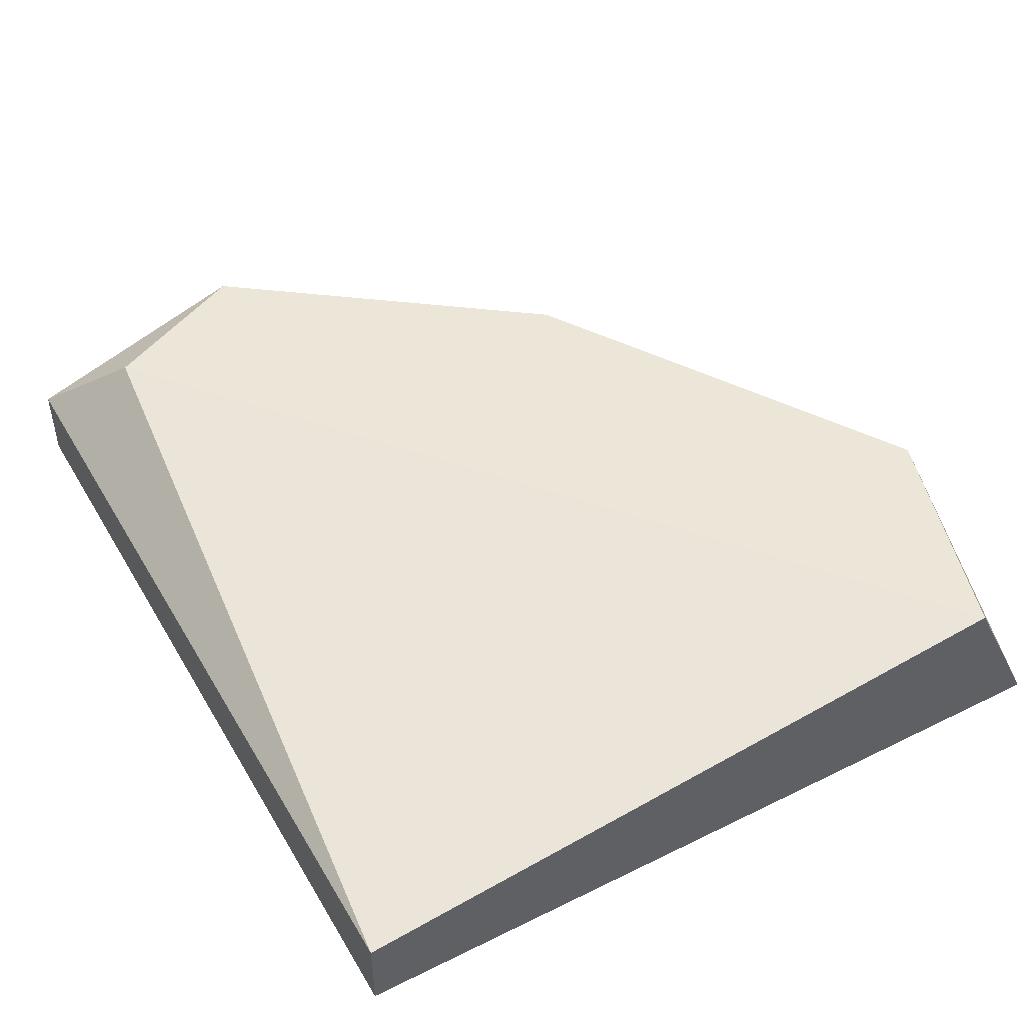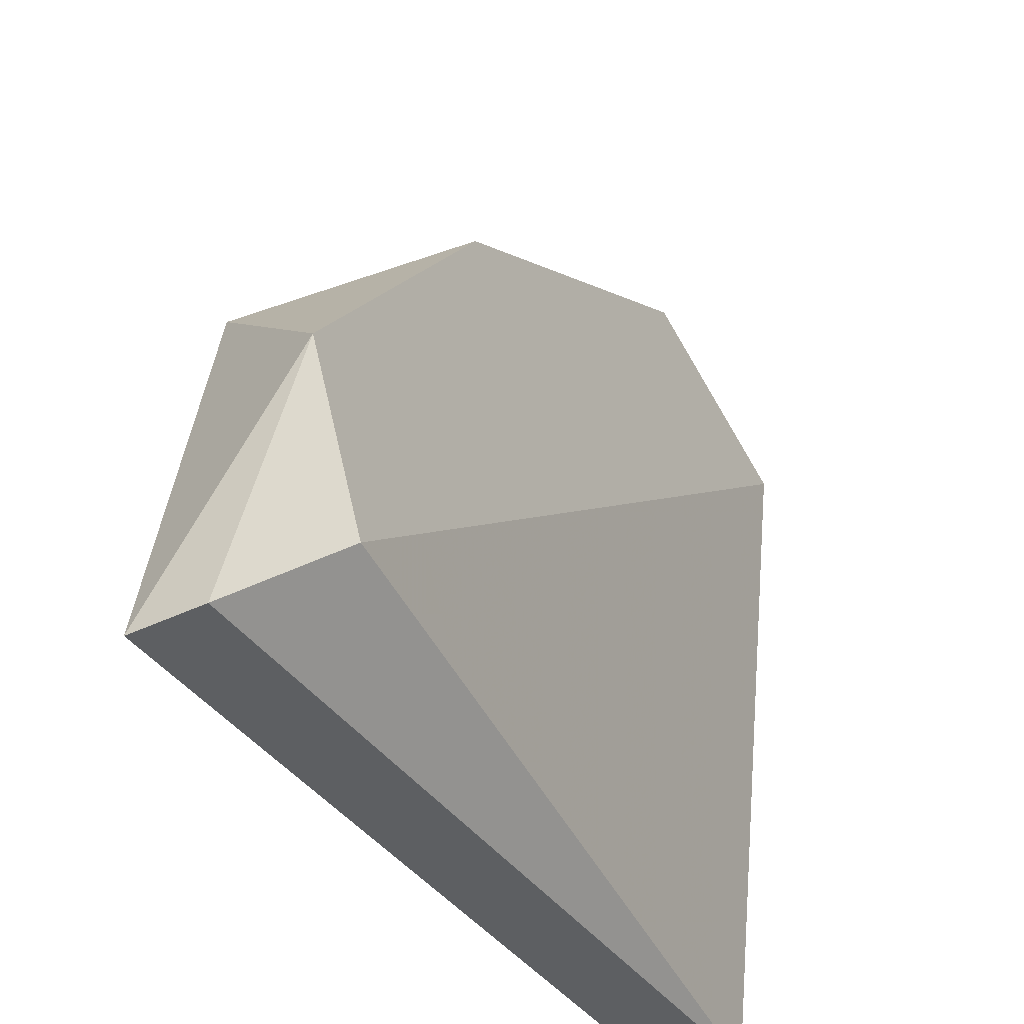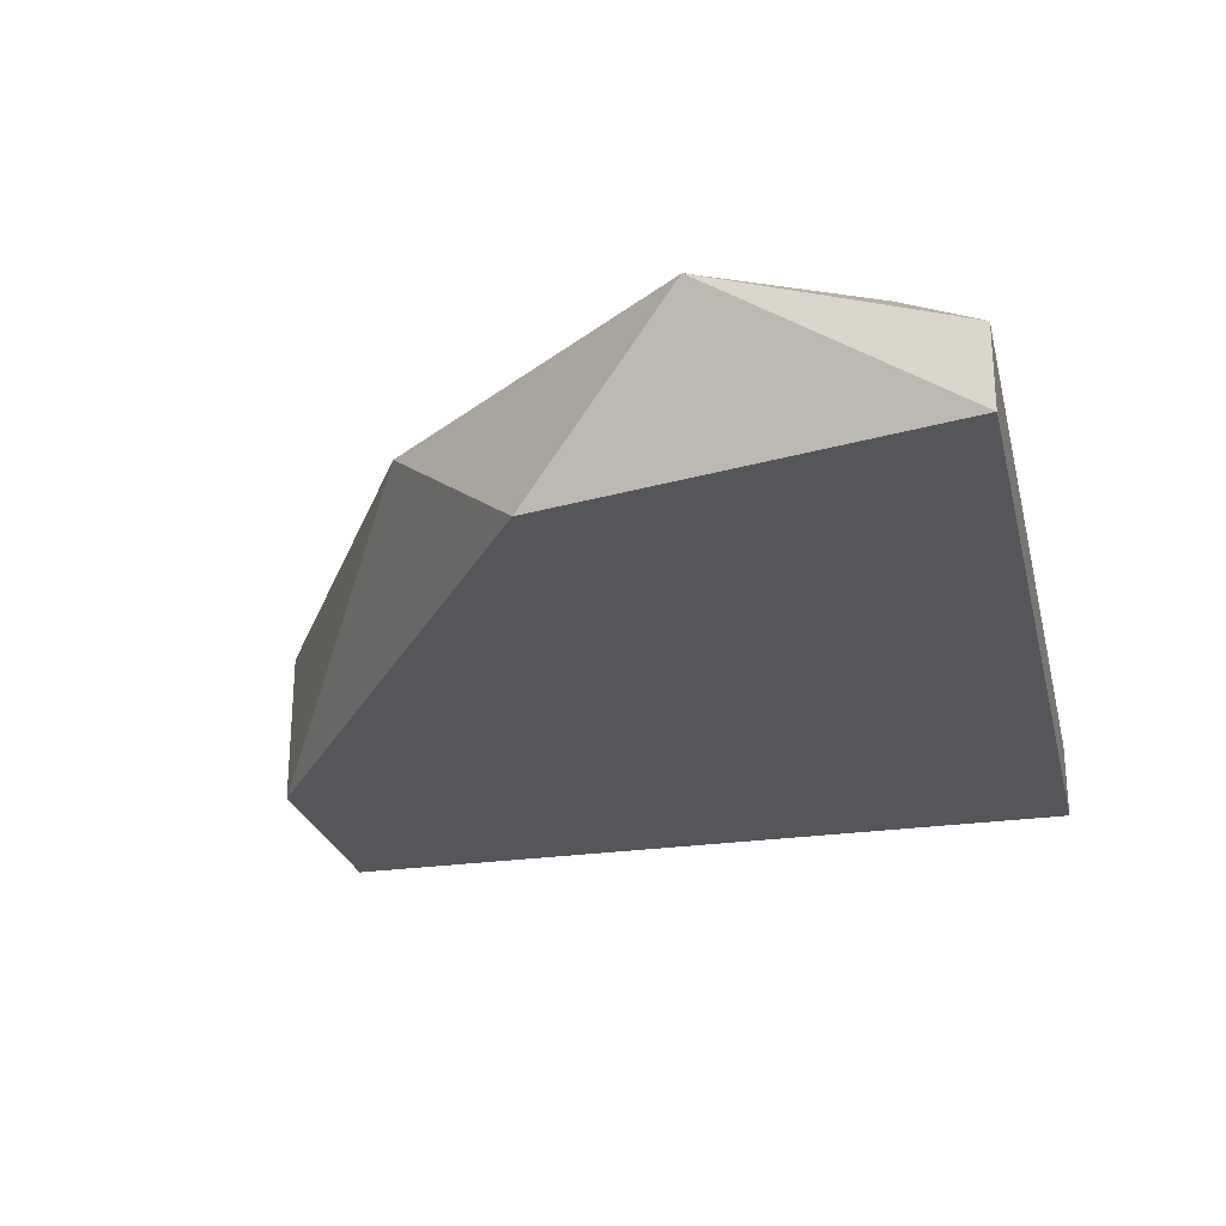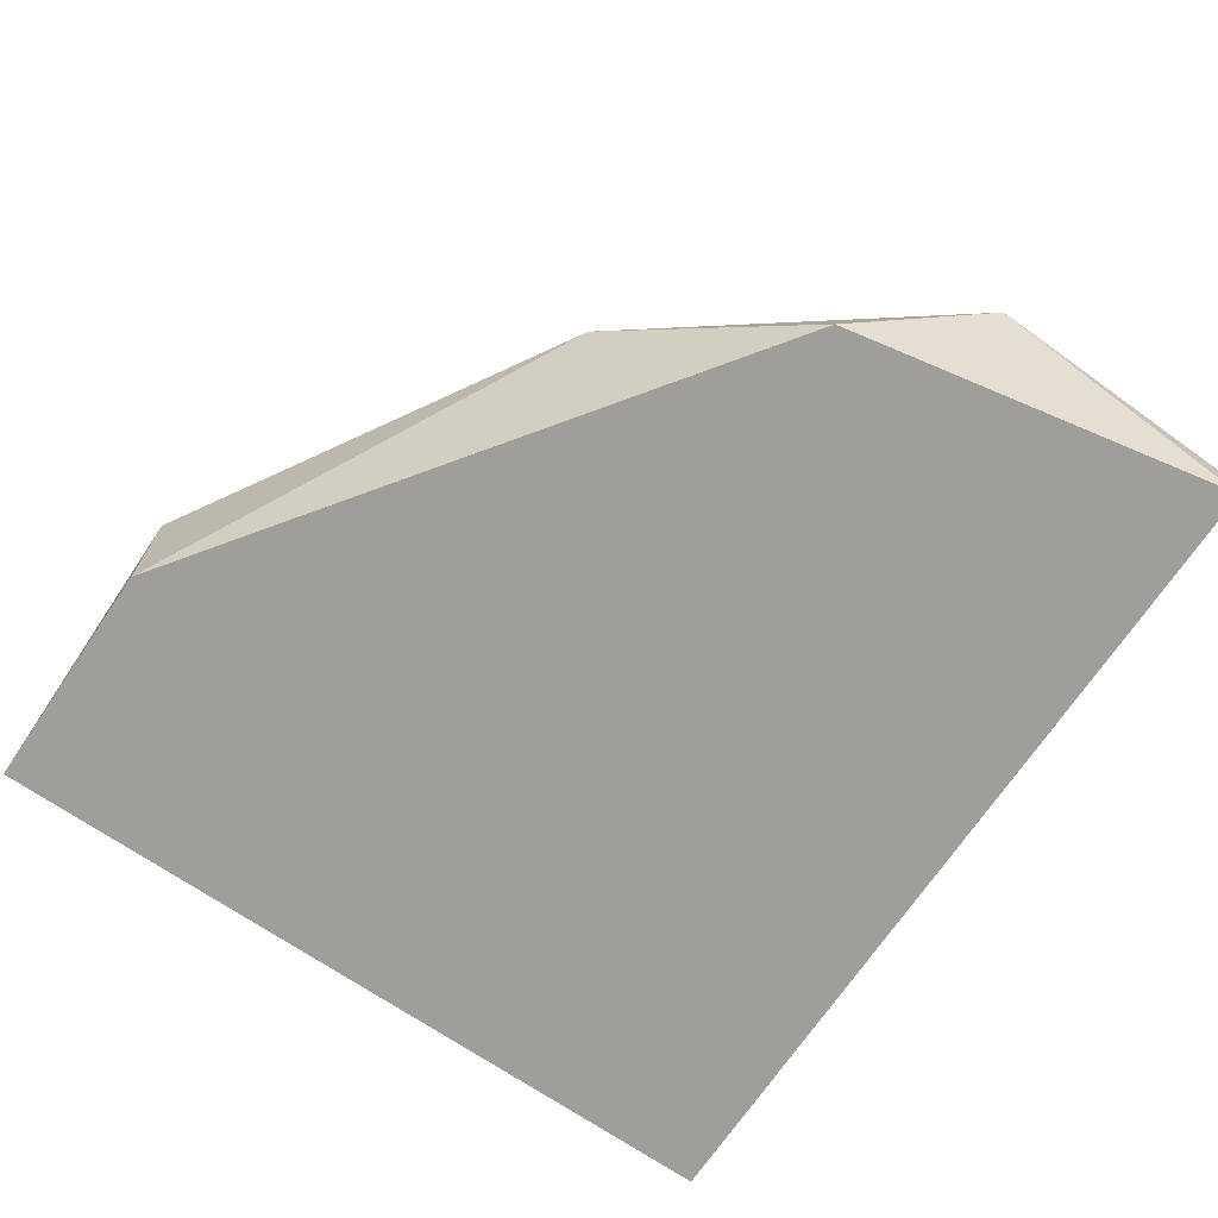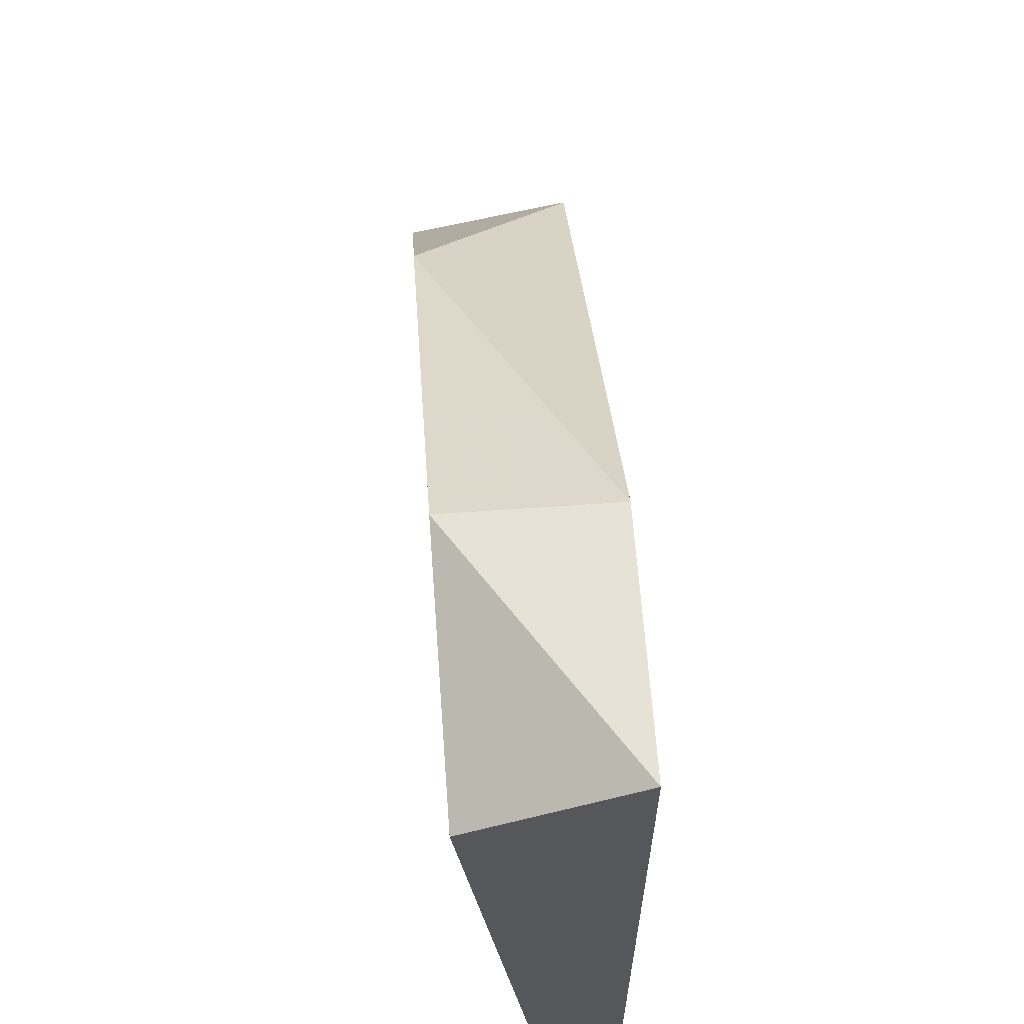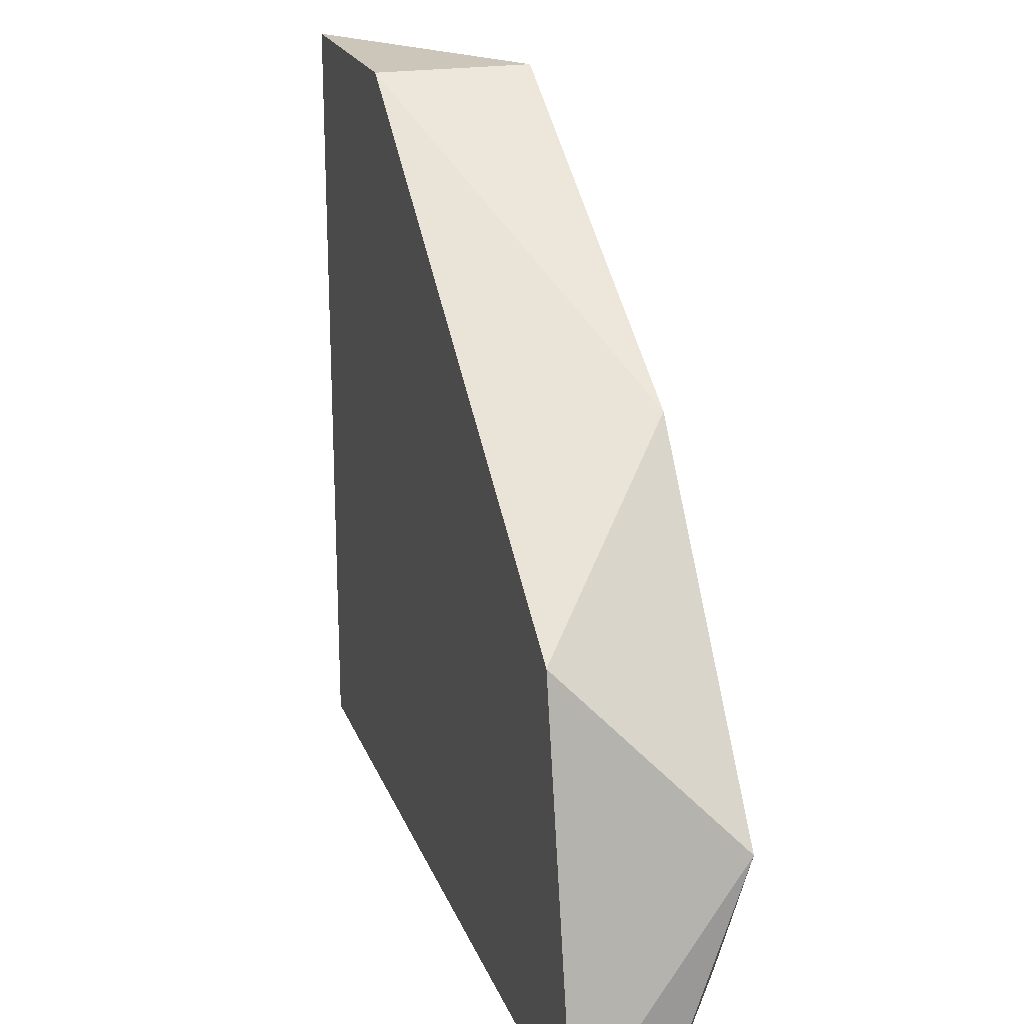
<metadata>
{"format":"obj","ext":"obj","renderer":"f3d","projection":"perspective","resolution":1024,"background":"white","views":[{"elev":46.5,"azim":-119.2,"up":"+Y"},{"elev":-39.6,"azim":121.2,"up":"+Z"},{"elev":-25.5,"azim":103.2,"up":"+Y"},{"elev":-70.8,"azim":55.8,"up":"+Y"},{"elev":63.1,"azim":-94.1,"up":"+Z"},{"elev":20.9,"azim":73.0,"up":"+Z"}]}
</metadata>
<code>
v 0.01026 -0.2834 0.2
v -0.07191 -0.304 0.1281
v -0.07191 -0.304 0.2308
v 0.04109 -0.304 0.1281
v -0.07191 -0.2834 0.2205
v 0.03081 -0.2834 0.1384
v -0.07191 -0.2937 0.1281
v 0.03081 -0.304 0.1794
v -0.04108 -0.304 0.2308
v -0.04108 -0.2834 0.2308
v 0.04109 -0.2834 0.1589
v 0.04109 -0.2937 0.1281
f 6 11 12
f 3 2 4
f 2 3 5
f 5 1 6
f 4 2 7
f 2 5 7
f 5 6 7
f 3 4 8
f 8 1 9
f 3 8 9
f 1 5 10
f 5 3 10
f 9 1 10
f 3 9 10
f 6 1 11
f 1 8 11
f 8 4 11
f 4 7 12
f 7 6 12
f 11 4 12

</code>
